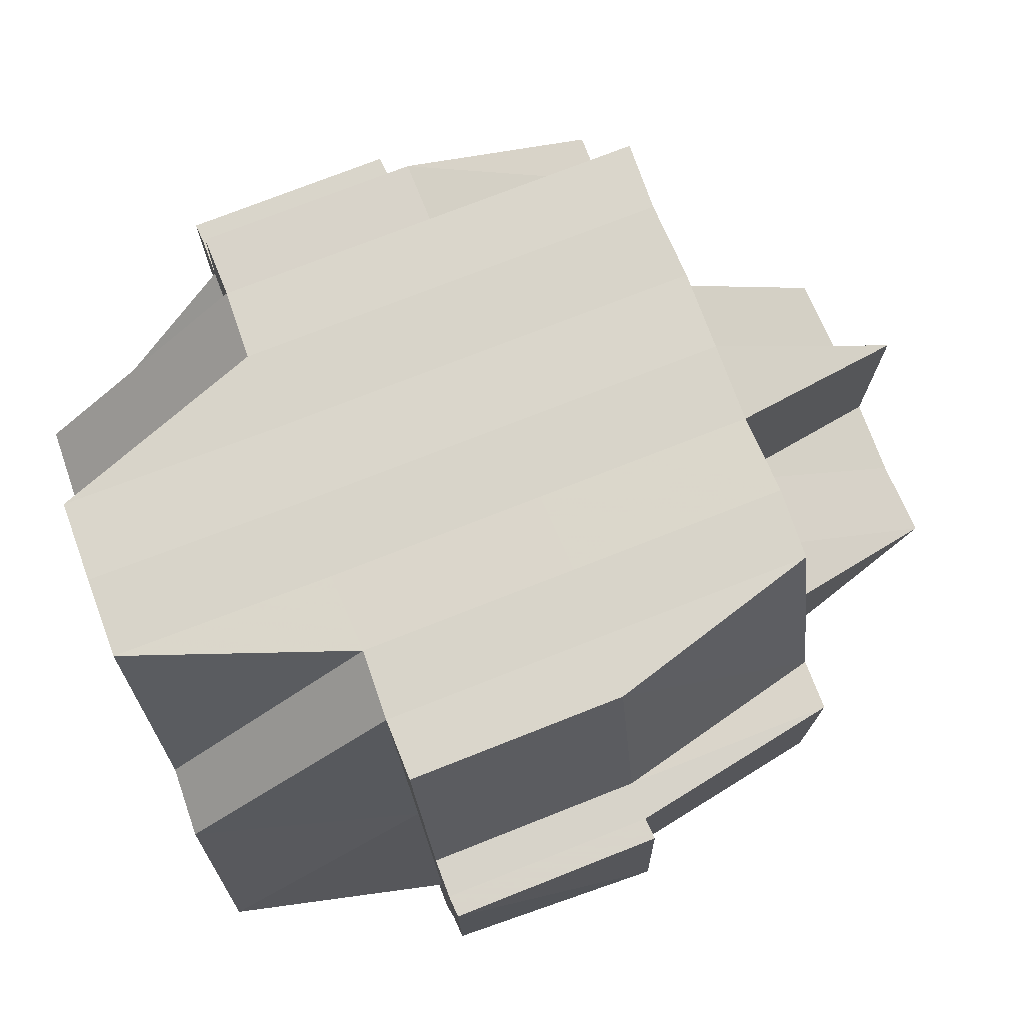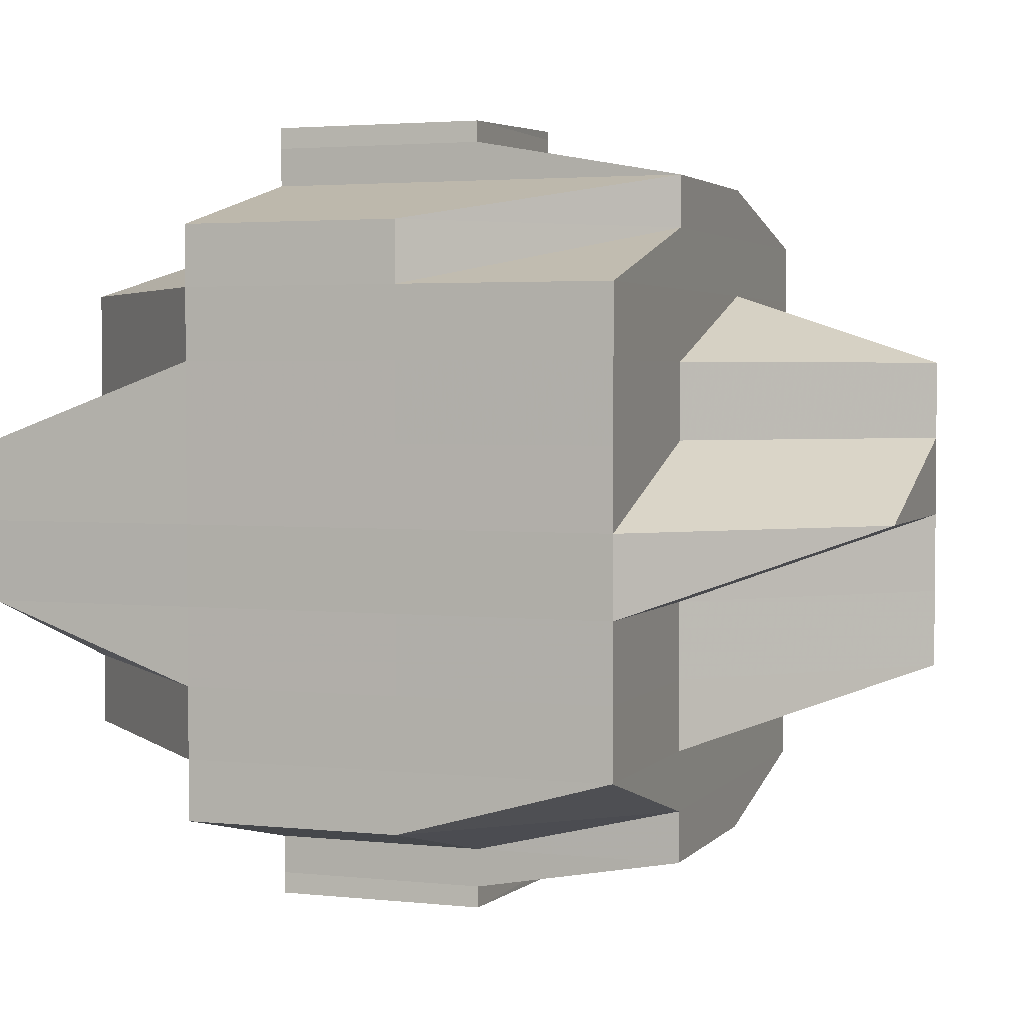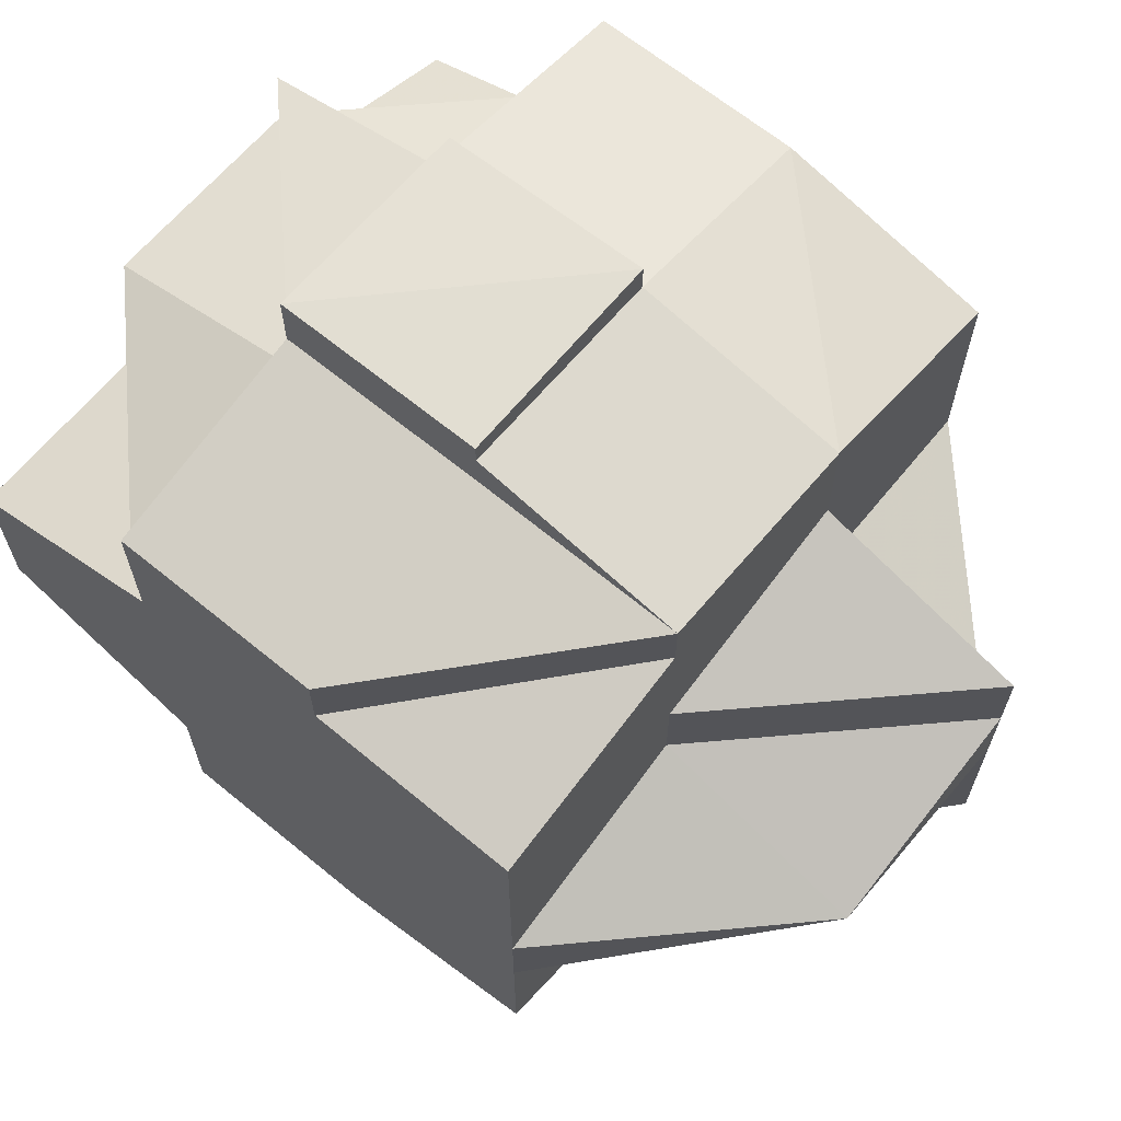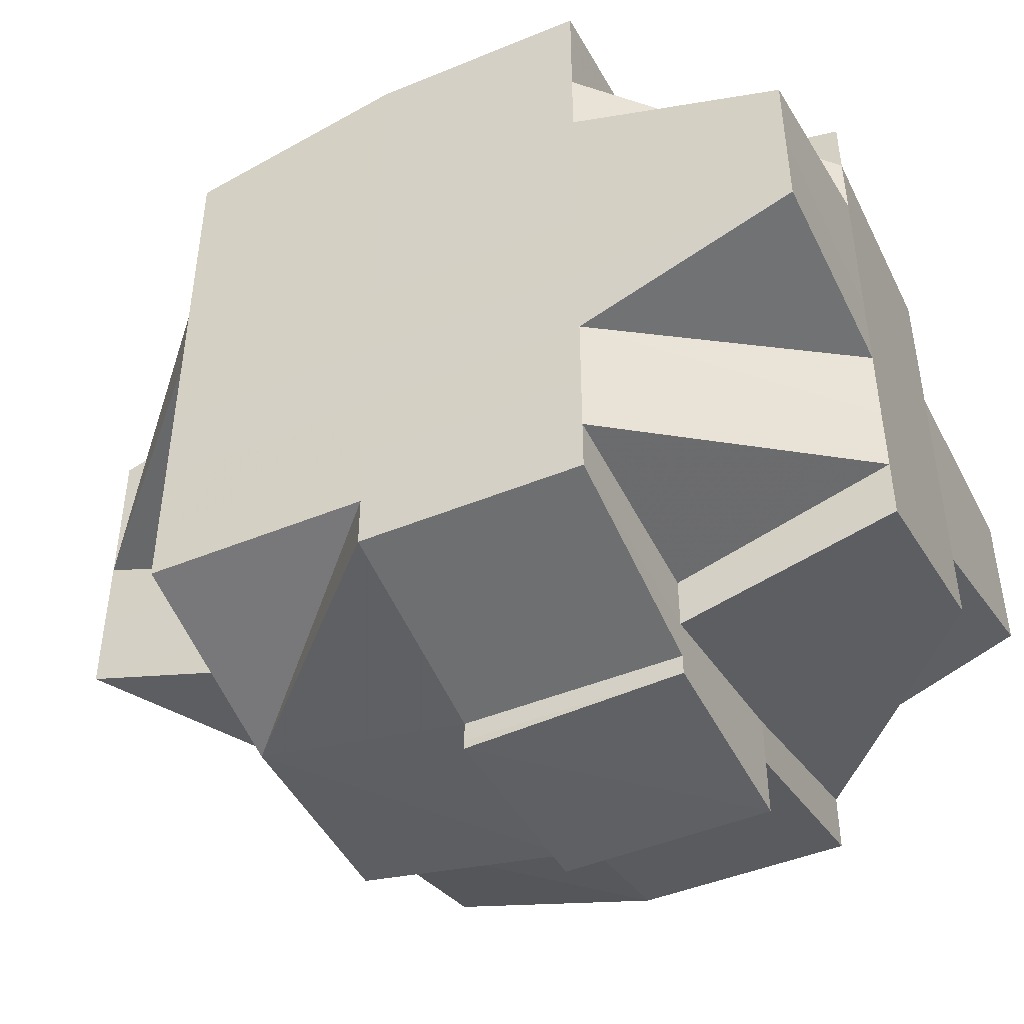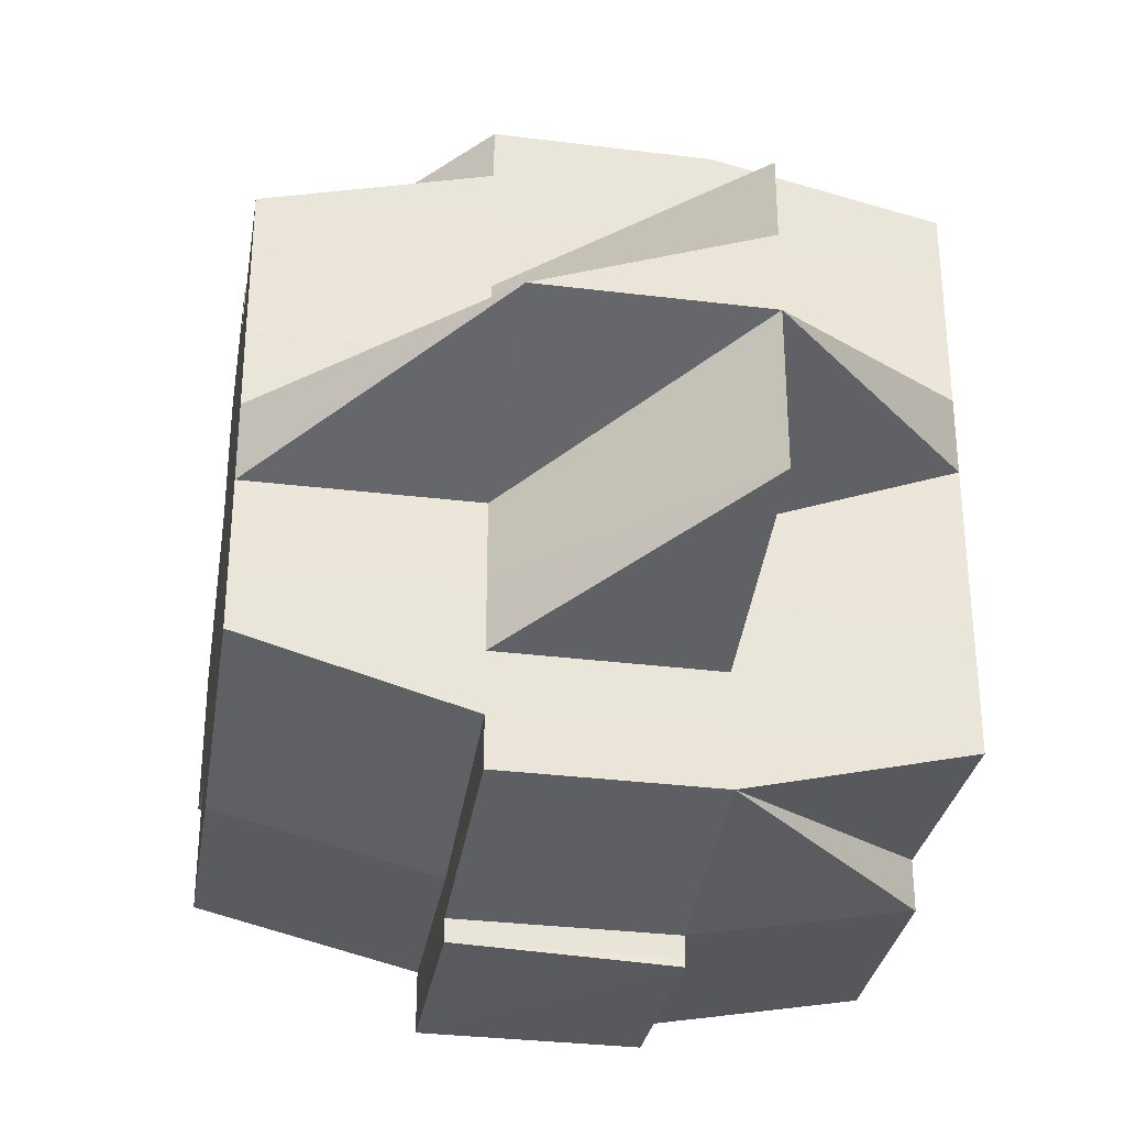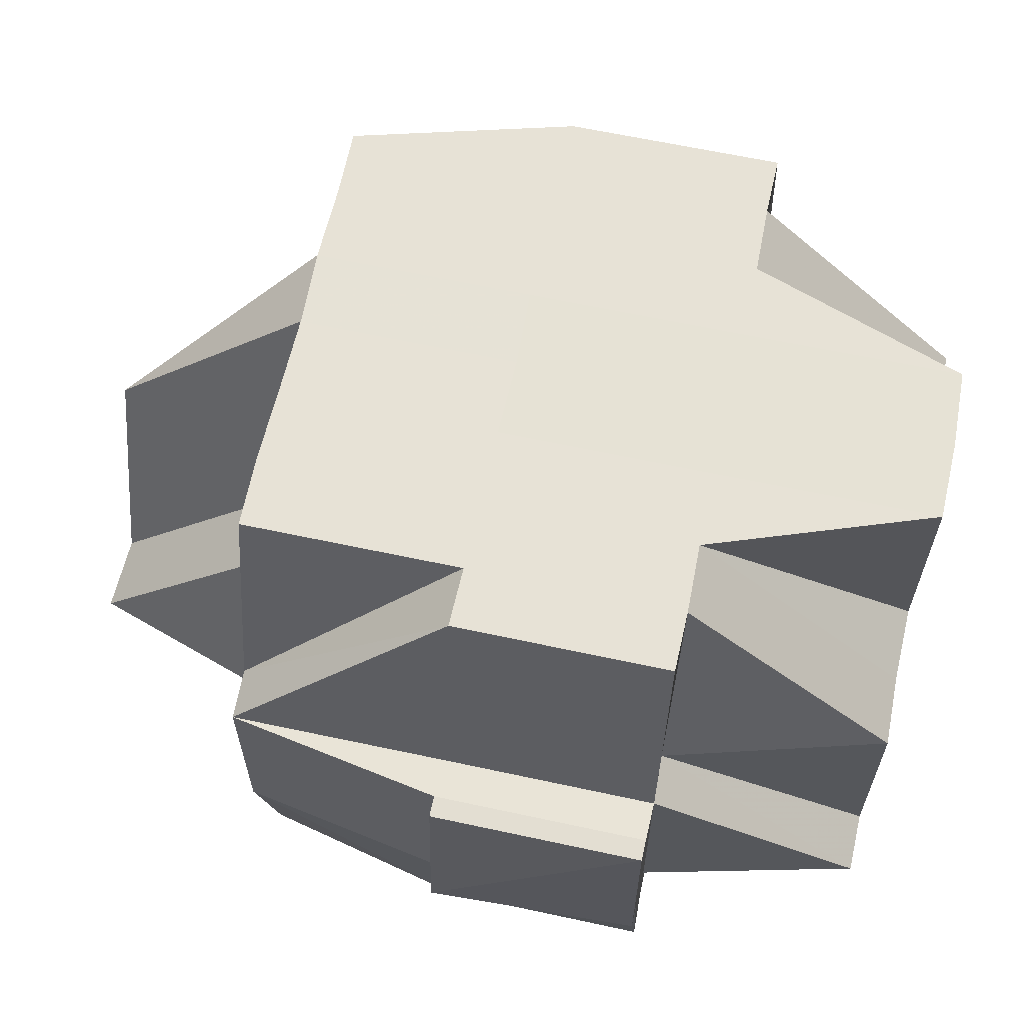
<metadata>
{"format":"obj","ext":"obj","renderer":"f3d","projection":"perspective","resolution":1024,"background":"white","views":[{"elev":74.6,"azim":158.7,"up":"+Y"},{"elev":3.0,"azim":-159.9,"up":"+Z"},{"elev":65.7,"azim":-140.2,"up":"+Z"},{"elev":-45.8,"azim":25.4,"up":"+Z"},{"elev":-31.4,"azim":-99.7,"up":"+Z"},{"elev":63.2,"azim":12.3,"up":"+Y"}]}
</metadata>
<code>
o 562
v 2157 1872 14.23
v 2157 1872 14.23
v 2157 1872 14.23
v 2157 1872 14.23
v 2157 1872 14.23
v 2157 1872 14.23
v 2157 1872 14.23
v 2157 1872 14.23
v 2157 1872 14.23
v 2157 1872 14.23
v 2157 1872 14.23
v 2157 1872 14.23
v 2157 1872 14.23
v 2157 1872 14.23
v 2157 1872 14.23
v 2157 1872 14.23
v 2157 1872 14.23
v 2157 1872 14.23
v 2157 1872 14.23
v 2157 1872 14.23
v 2157 1872 14.23
v 2157 1872 14.23
v 2157 1872 14.23
v 2157 1872 14.23
v 2157 1872 14.23
v 2157 1872 14.23
v 2157 1872 14.23
v 2157 1872 14.23
v 2157 1872 14.23
v 2157 1872 14.23
v 2157 1872 14.23
v 2157 1872 14.24
v 2157 1872 14.24
v 2157 1872 14.23
v 2157 1872 14.24
v 2157 1872 14.24
v 2157 1872 14.24
v 2157 1872 14.24
v 2157 1872 14.24
v 2157 1872 14.24
v 2157 1872 14.23
v 2157 1872 14.24
v 2157 1872 14.24
v 2157 1872 14.24
v 2157 1872 14.24
v 2157 1872 14.24
v 2157 1872 14.24
v 2157 1872 14.24
v 2157 1872 14.24
v 2157 1872 14.24
v 2157 1872 14.23
v 2157 1872 14.24
v 2157 1872 14.24
v 2157 1872 14.25
v 2157 1872 14.24
v 2157 1872 14.23
v 2157 1872 14.23
v 2157 1872 14.23
v 2157 1872 14.23
v 2157 1872 14.23
v 2157 1872 14.23
v 2157 1872 14.23
v 2157 1872 14.23
v 2157 1872 14.23
v 2157 1872 14.23
v 2157 1872 14.23
v 2157 1872 14.23
v 2157 1872 14.23
v 2157 1872 14.23
v 2157 1872 14.23
v 2157 1872 14.23
v 2157 1872 14.23
v 2157 1872 14.23
v 2157 1872 14.23
v 2157 1872 14.23
v 2157 1872 14.23
v 2157 1872 14.23
v 2157 1872 14.24
v 2157 1872 14.24
v 2157 1872 14.24
v 2157 1872 14.24
v 2157 1872 14.23
v 2157 1872 14.24
v 2157 1872 14.24
v 2157 1872 14.24
v 2157 1872 14.24
v 2157 1872 14.24
v 2157 1872 14.23
v 2157 1872 14.24
v 2157 1872 14.23
v 2157 1872 14.23
v 2157 1872 14.24
v 2157 1872 14.24
v 2157 1872 14.24
v 2157 1872 14.24
v 2157 1872 14.24
v 2157 1872 14.25
v 2157 1872 14.24
v 2157 1872 14.24
v 2157 1872 14.24
v 2157 1872 14.24
v 2157 1872 14.24
v 2157 1872 14.24
v 2157 1872 14.25
v 2157 1872 14.24
v 2157 1872 14.25
v 2157 1872 14.25
v 2157 1872 14.25
v 2157 1872 14.25
v 2157 1872 14.25
v 2157 1872 14.25
v 2157 1872 14.25
v 2157 1872 14.25
v 2157 1872 14.25
v 2157 1872 14.25
v 2157 1872 14.25
v 2157 1872 14.25
v 2157 1872 14.25
v 2157 1872 14.25
v 2157 1872 14.24
v 2157 1872 14.24
v 2157 1872 14.24
v 2157 1872 14.24
v 2157 1872 14.25
v 2157 1872 14.25
v 2157 1872 14.26
v 2157 1872 14.26
v 2157 1872 14.26
v 2157 1872 14.25
v 2157 1872 14.25
v 2157 1872 14.26
v 2157 1872 14.26
v 2157 1872 14.26
v 2157 1872 14.26
v 2157 1872 14.26
v 2157 1872 14.26
v 2157 1872 14.26
v 2157 1872 14.26
v 2157 1872 14.26
v 2157 1872 14.26
v 2157 1872 14.26
v 2157 1872 14.26
v 2157 1872 14.26
v 2157 1872 14.26
v 2157 1872 14.26
v 2157 1872 14.26
v 2157 1872 14.26
v 2157 1872 14.26
v 2157 1872 14.26
v 2157 1872 14.26
v 2157 1872 14.26
v 2157 1872 14.26
v 2157 1872 14.26
v 2157 1872 14.26
v 2157 1872 14.26
v 2157 1872 14.26
v 2157 1872 14.26
v 2157 1872 14.26
v 2157 1872 14.26
v 2157 1872 14.27
v 2157 1872 14.26
v 2157 1872 14.26
v 2157 1872 14.26
v 2157 1872 14.26
v 2157 1872 14.26
v 2157 1872 14.26
v 2157 1872 14.26
v 2157 1872 14.26
v 2157 1872 14.26
v 2157 1872 14.26
v 2157 1872 14.26
v 2157 1872 14.26
v 2157 1872 14.26
v 2157 1872 14.26
v 2157 1872 14.26
v 2157 1872 14.26
v 2157 1872 14.26
v 2157 1872 14.26
v 2157 1872 14.26
v 2157 1872 14.26
v 2157 1872 14.26
v 2157 1872 14.26
v 2157 1872 14.26
v 2157 1872 14.26
v 2157 1872 14.26
v 2157 1872 14.26
v 2157 1872 14.26
v 2157 1872 14.26
v 2157 1872 14.26
v 2157 1872 14.26
v 2157 1872 14.26
v 2157 1872 14.26
v 2157 1872 14.26
v 2157 1872 14.26
v 2157 1872 14.26
v 2157 1872 14.26
v 2157 1872 14.26
v 2157 1872 14.26
v 2157 1872 14.26
v 2157 1872 14.26
v 2157 1872 14.26
v 2157 1872 14.26
v 2157 1872 14.26
v 2157 1872 14.26
v 2157 1872 14.25
v 2157 1872 14.25
v 2157 1872 14.25
v 2157 1872 14.25
v 2157 1872 14.25
v 2157 1872 14.25
v 2157 1872 14.25
v 2157 1872 14.25
v 2157 1872 14.26
v 2157 1872 14.25
v 2157 1872 14.25
v 2157 1872 14.25
v 2157 1872 14.25
v 2157 1872 14.25
v 2157 1872 14.25
v 2157 1872 14.25
v 2157 1872 14.24
v 2157 1872 14.24
v 2157 1872 14.25
v 2157 1872 14.25
v 2157 1872 14.24
v 2157 1872 14.24
v 2157 1872 14.24
v 2157 1872 14.24
v 2157 1872 14.24
v 2157 1872 14.24
v 2157 1872 14.24
v 2157 1872 14.23
v 2157 1872 14.23
v 2157 1872 14.23
v 2157 1872 14.23
v 2157 1872 14.23
v 2157 1872 14.24
v 2157 1872 14.23
v 2157 1872 14.24
v 2157 1872 14.24
v 2157 1872 14.24
v 2157 1872 14.24
v 2157 1872 14.24
v 2157 1872 14.24
v 2157 1872 14.24
v 2157 1872 14.25
v 2157 1872 14.25
v 2157 1872 14.25
v 2157 1872 14.25
v 2157 1872 14.25
v 2157 1872 14.25
v 2157 1872 14.25
v 2157 1872 14.24
v 2157 1872 14.25
v 2157 1872 14.25
v 2157 1872 14.25
v 2157 1872 14.25
v 2157 1872 14.25
v 2157 1872 14.25
v 2157 1872 14.25
v 2157 1872 14.26
v 2157 1872 14.25
v 2157 1872 14.25
v 2157 1872 14.26
v 2157 1872 14.25
v 2157 1872 14.25
v 2157 1872 14.25
v 2157 1872 14.25
v 2157 1872 14.26
v 2157 1872 14.26
v 2157 1872 14.26
v 2157 1872 14.26
v 2157 1872 14.25
v 2157 1872 14.25
v 2157 1872 14.25
v 2157 1872 14.25
v 2157 1872 14.25
v 2157 1872 14.25
v 2157 1872 14.25
v 2157 1872 14.25
v 2157 1872 14.25
v 2157 1872 14.26
v 2157 1872 14.25
v 2157 1872 14.25
v 2157 1872 14.25
v 2157 1872 14.24
v 2157 1872 14.24
v 2157 1872 14.24
v 2157 1872 14.24
v 2157 1872 14.24
v 2157 1872 14.23
v 2157 1872 14.23
v 2157 1872 14.23
v 2157 1872 14.23
v 2157 1872 14.23
v 2157 1872 14.23
v 2157 1872 14.23
v 2157 1872 14.23
v 2157 1872 14.23
v 2157 1872 14.23
v 2157 1872 14.23
v 2157 1872 14.23
v 2157 1872 14.24
v 2157 1872 14.26
v 2157 1872 14.26
v 2157 1872 14.26
v 2157 1872 14.26
v 2157 1872 14.26
v 2157 1872 14.26
v 2157 1872 14.26
v 2157 1872 14.27
v 2157 1872 14.26
v 2157 1872 14.27
v 2157 1872 14.26
f 1 2 3
f 4 5 3
f 6 7 1
f 8 9 2
f 7 10 8
f 11 12 8
f 12 13 14
f 12 14 15
f 11 16 12
f 17 15 18
f 19 17 20
f 20 21 22
f 23 24 19
f 25 24 17
f 24 26 21
f 27 28 24
f 24 29 11
f 29 30 26
f 31 29 24
f 32 33 30
f 29 32 34
f 31 35 29
f 35 32 29
f 36 35 31
f 37 38 32
f 39 36 31
f 36 40 35
f 41 39 31
f 42 43 36
f 43 44 40
f 45 40 36
f 46 47 45
f 48 39 41
f 49 50 39
f 51 49 41
f 50 52 53
f 52 54 55
f 56 41 57
f 41 58 59
f 60 41 61
f 60 59 62
f 63 62 5
f 63 60 25
f 64 60 63
f 65 64 63
f 64 66 67
f 68 69 63
f 69 70 64
f 71 68 72
f 73 74 64
f 75 73 76
f 77 78 73
f 73 79 74
f 80 79 73
f 79 81 74
f 74 81 82
f 80 83 79
f 79 84 81
f 83 84 79
f 85 83 80
f 84 86 81
f 81 86 48
f 81 87 88
f 86 89 87
f 90 88 91
f 84 92 86
f 83 93 84
f 94 92 95
f 96 97 92
f 92 98 86
f 86 98 99
f 99 100 101
f 102 103 100
f 98 104 102
f 98 105 89
f 104 106 105
f 92 107 98
f 107 104 98
f 108 107 92
f 97 109 107
f 107 110 104
f 111 110 107
f 110 112 104
f 111 113 110
f 110 113 112
f 104 112 114
f 112 115 114
f 114 115 116
f 114 116 55
f 112 117 115
f 113 117 112
f 115 118 119
f 55 119 120
f 55 120 121
f 122 121 123
f 124 125 118
f 126 127 125
f 117 128 124
f 117 129 130
f 128 131 129
f 132 128 117
f 113 132 117
f 128 133 126
f 133 134 131
f 135 133 128
f 136 137 135
f 138 139 128
f 139 140 133
f 140 141 142
f 143 142 133
f 133 142 144
f 142 145 144
f 142 146 145
f 147 146 142
f 145 146 148
f 146 149 150
f 145 148 151
f 151 150 152
f 144 145 153
f 153 145 151
f 144 153 154
f 155 156 149
f 157 155 158
f 159 160 156
f 161 160 162
f 163 159 164
f 147 162 165
f 166 167 147
f 167 168 169
f 170 166 171
f 172 147 171
f 171 169 173
f 171 173 174
f 175 176 172
f 176 177 178
f 179 174 180
f 181 179 182
f 164 178 183
f 184 164 185
f 186 175 184
f 184 183 187
f 188 184 189
f 190 187 191
f 190 184 192
f 193 183 194
f 193 194 195
f 196 193 197
f 198 170 193
f 151 190 199
f 199 190 200
f 201 202 199
f 200 193 203
f 203 193 204
f 204 179 132
f 204 132 113
f 205 204 113
f 203 204 205
f 205 113 111
f 200 203 206
f 206 203 205
f 207 205 111
f 206 205 207
f 207 208 209
f 210 200 206
f 199 200 210
f 211 206 207
f 210 206 211
f 212 199 210
f 213 199 212
f 212 210 214
f 215 216 211
f 217 201 212
f 218 215 219
f 220 211 219
f 221 218 222
f 223 219 222
f 219 211 224
f 211 207 224
f 224 207 108
f 219 224 93
f 222 219 93
f 93 224 225
f 222 93 83
f 224 209 226
f 93 226 227
f 85 222 83
f 228 222 85
f 229 228 85
f 230 85 80
f 229 85 230
f 230 231 232
f 16 232 233
f 16 230 234
f 235 16 236
f 237 230 16
f 237 229 230
f 238 239 16
f 240 229 237
f 32 240 237
f 241 240 32
f 38 242 240
f 240 243 229
f 244 243 240
f 243 245 229
f 245 228 229
f 244 246 243
f 245 247 228
f 243 248 245
f 246 248 243
f 248 247 245
f 249 246 244
f 250 251 248
f 247 252 253
f 251 217 254
f 248 254 247
f 255 254 248
f 254 214 247
f 247 214 223
f 214 256 252
f 214 257 256
f 254 212 214
f 258 212 254
f 259 260 255
f 260 261 258
f 262 260 259
f 263 264 260
f 265 263 259
f 260 266 267
f 259 267 268
f 261 269 266
f 261 270 269
f 154 261 260
f 154 153 261
f 153 151 261
f 271 272 154
f 273 271 274
f 275 273 276
f 274 277 278
f 279 278 280
f 281 282 277
f 283 281 284
f 284 259 249
f 249 259 246
f 285 265 249
f 44 285 286
f 116 249 286
f 286 249 244
f 286 287 288
f 40 288 289
f 40 286 241
f 290 286 40
f 291 292 293
f 292 294 295
f 296 297 298
f 299 300 301
f 302 303 300
f 304 305 306
f 307 308 309
f 310 311 312
f 312 313 314

</code>
